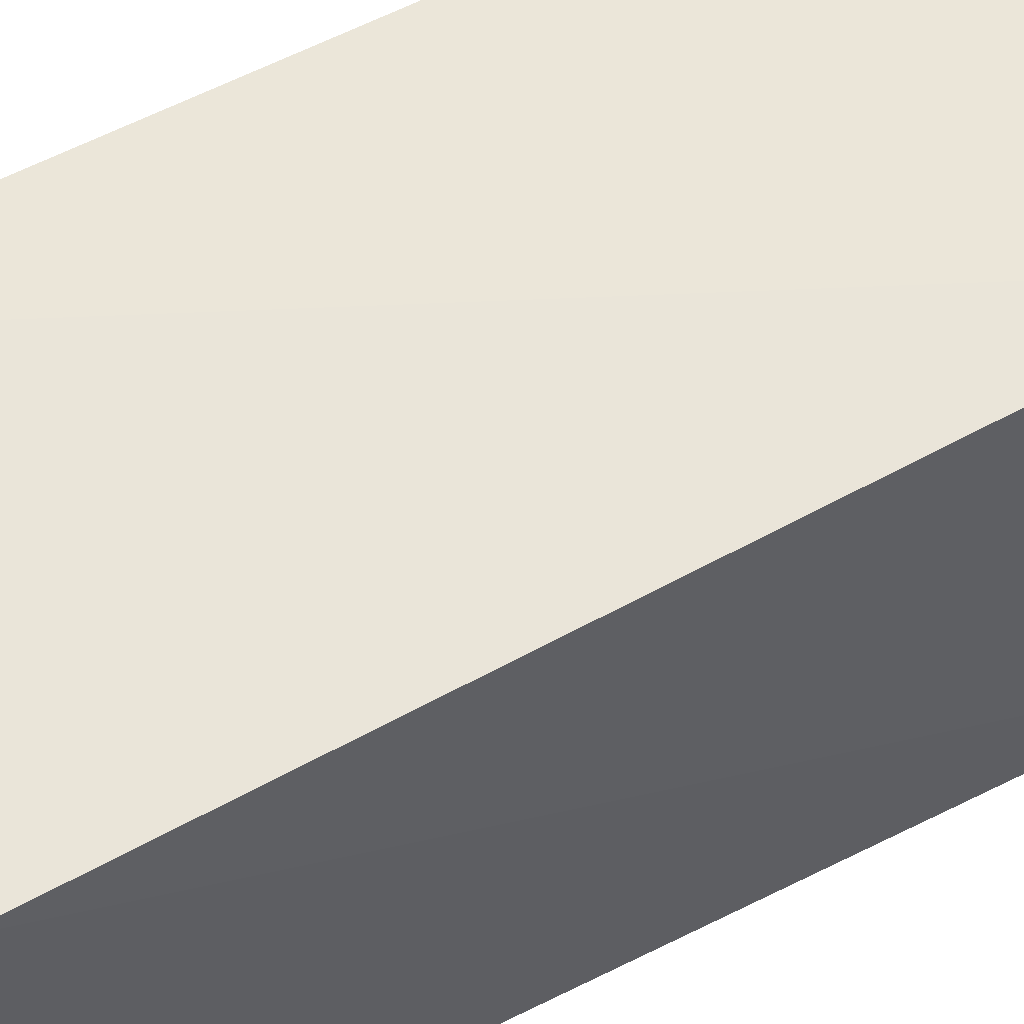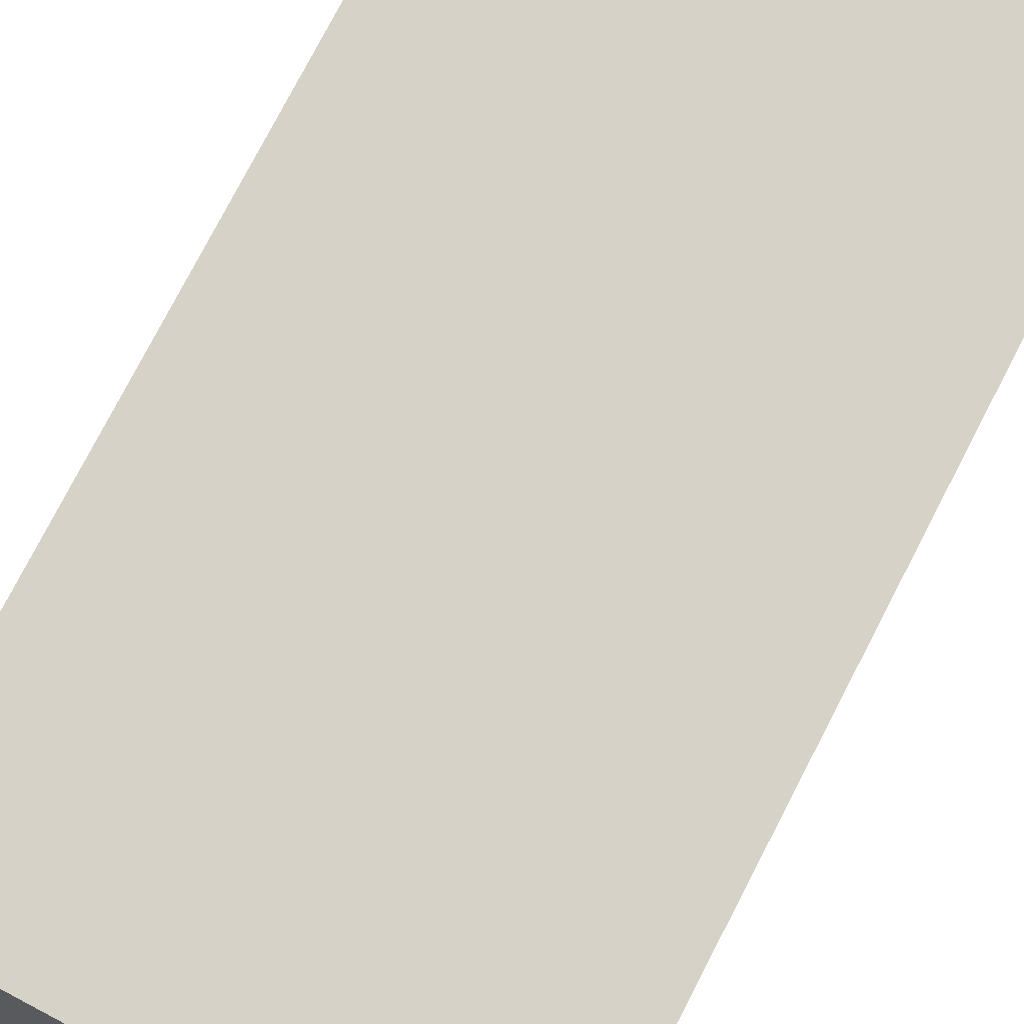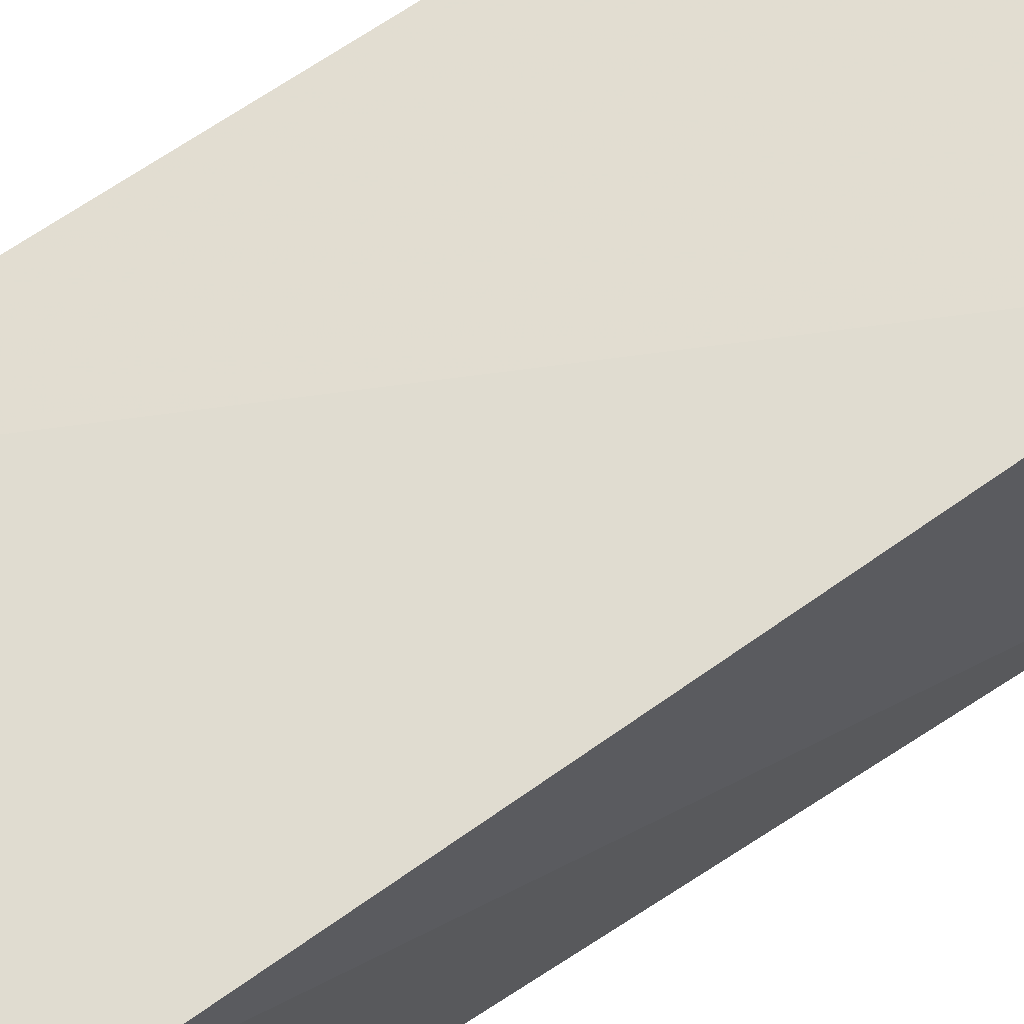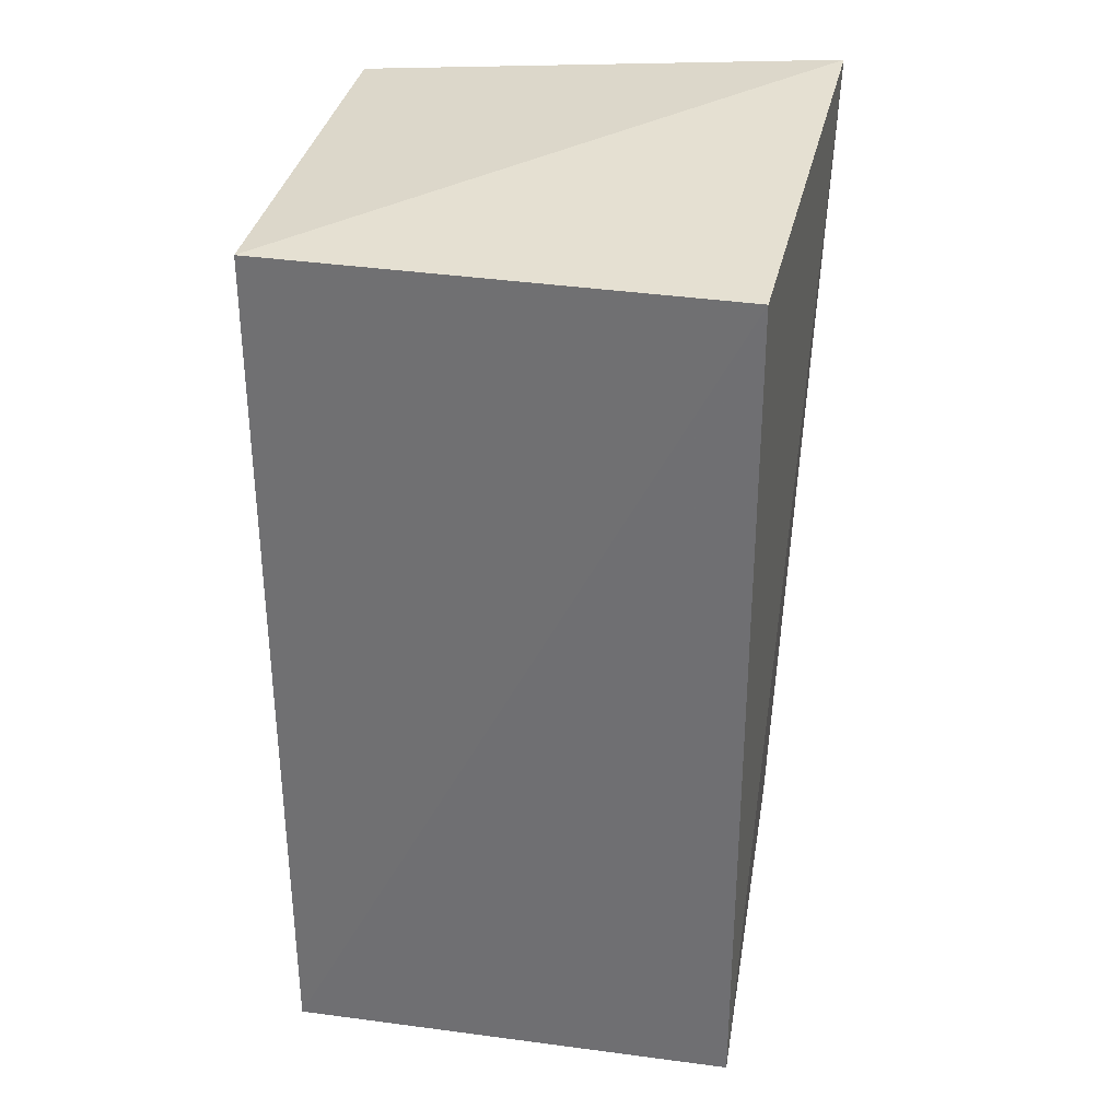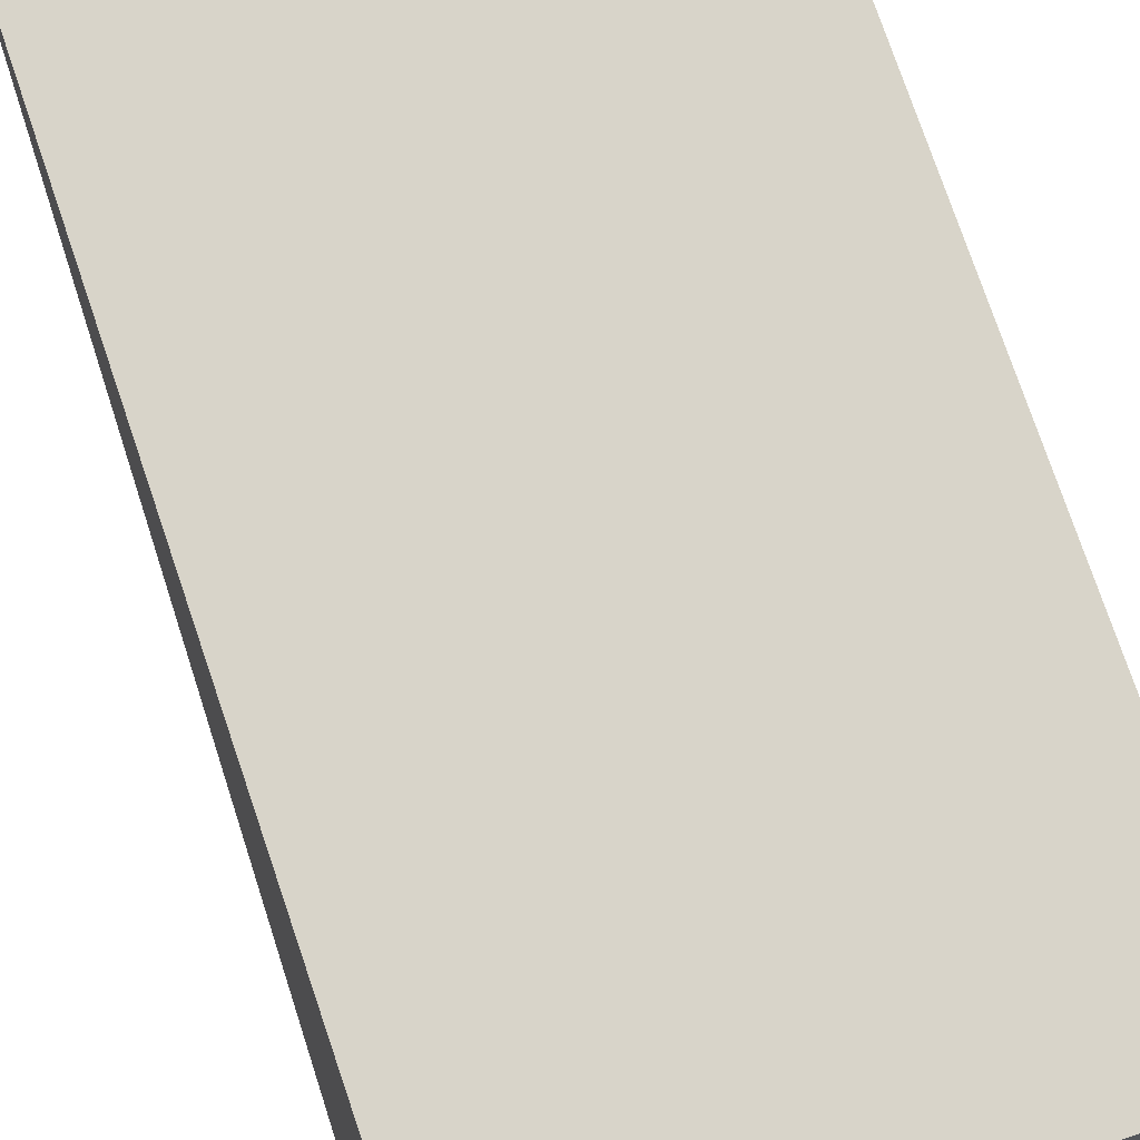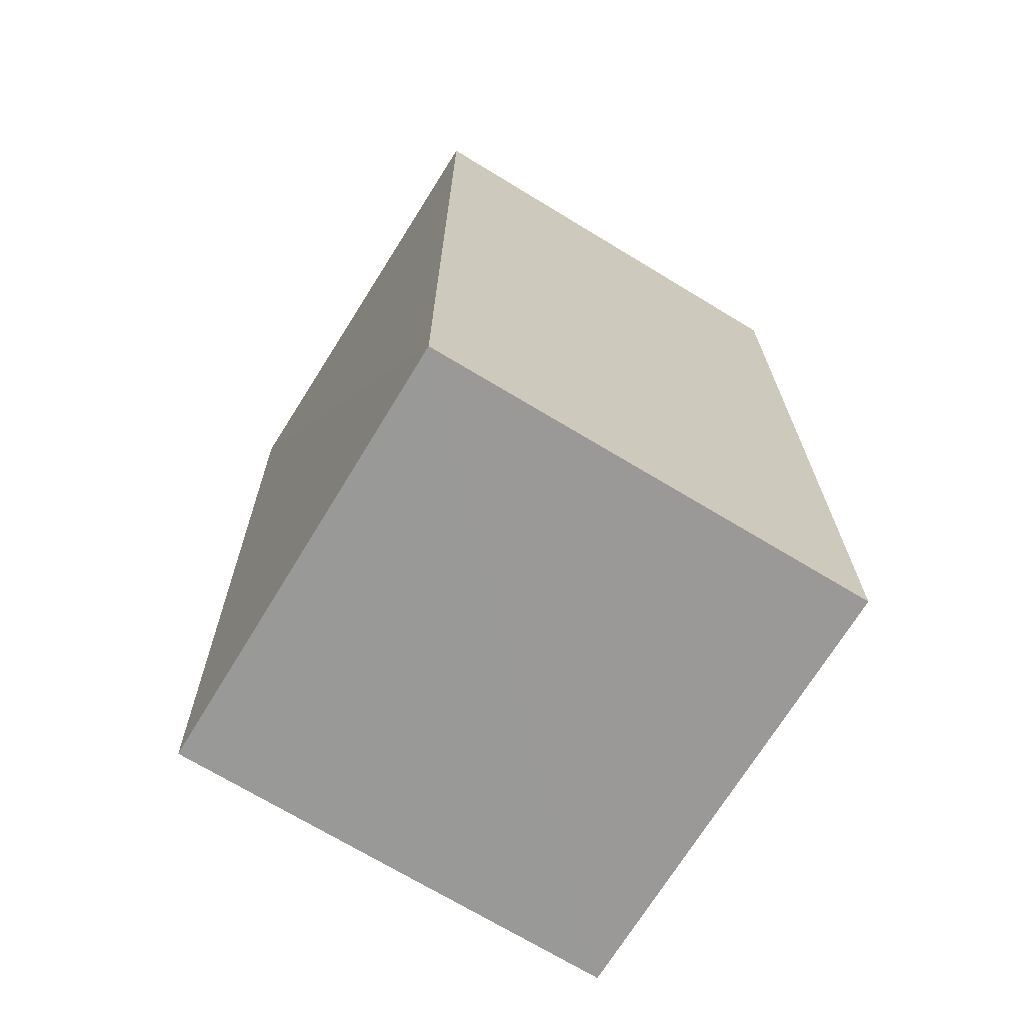
<metadata>
{"format":"obj","ext":"obj","renderer":"f3d","projection":"perspective","resolution":1024,"background":"white","views":[{"elev":57.4,"azim":60.6,"up":"+Z"},{"elev":78.0,"azim":-152.5,"up":"+Z"},{"elev":69.6,"azim":55.4,"up":"+Z"},{"elev":33.1,"azim":9.8,"up":"+Y"},{"elev":76.1,"azim":161.3,"up":"+Z"},{"elev":-69.1,"azim":-121.3,"up":"+Y"}]}
</metadata>
<code>
v 0.2523 -0.2522 0.006485
v 0.2503 -0.2508 -0.2345
v 0.2668 0.2371 -0.2374
v 0.01024 0.2171 0.004264
v 0.01024 -0.2526 0.004308
v 0.01024 0.2171 -0.2348
v 0.2512 0.2159 0.01089
v 0.01024 -0.2526 -0.2348
f 1 2 3
f 6 4 3
f 6 5 4
f 7 1 3
f 7 3 4
f 7 5 1
f 7 4 5
f 8 2 1
f 8 1 5
f 8 5 6
f 8 6 3
f 8 3 2

</code>
